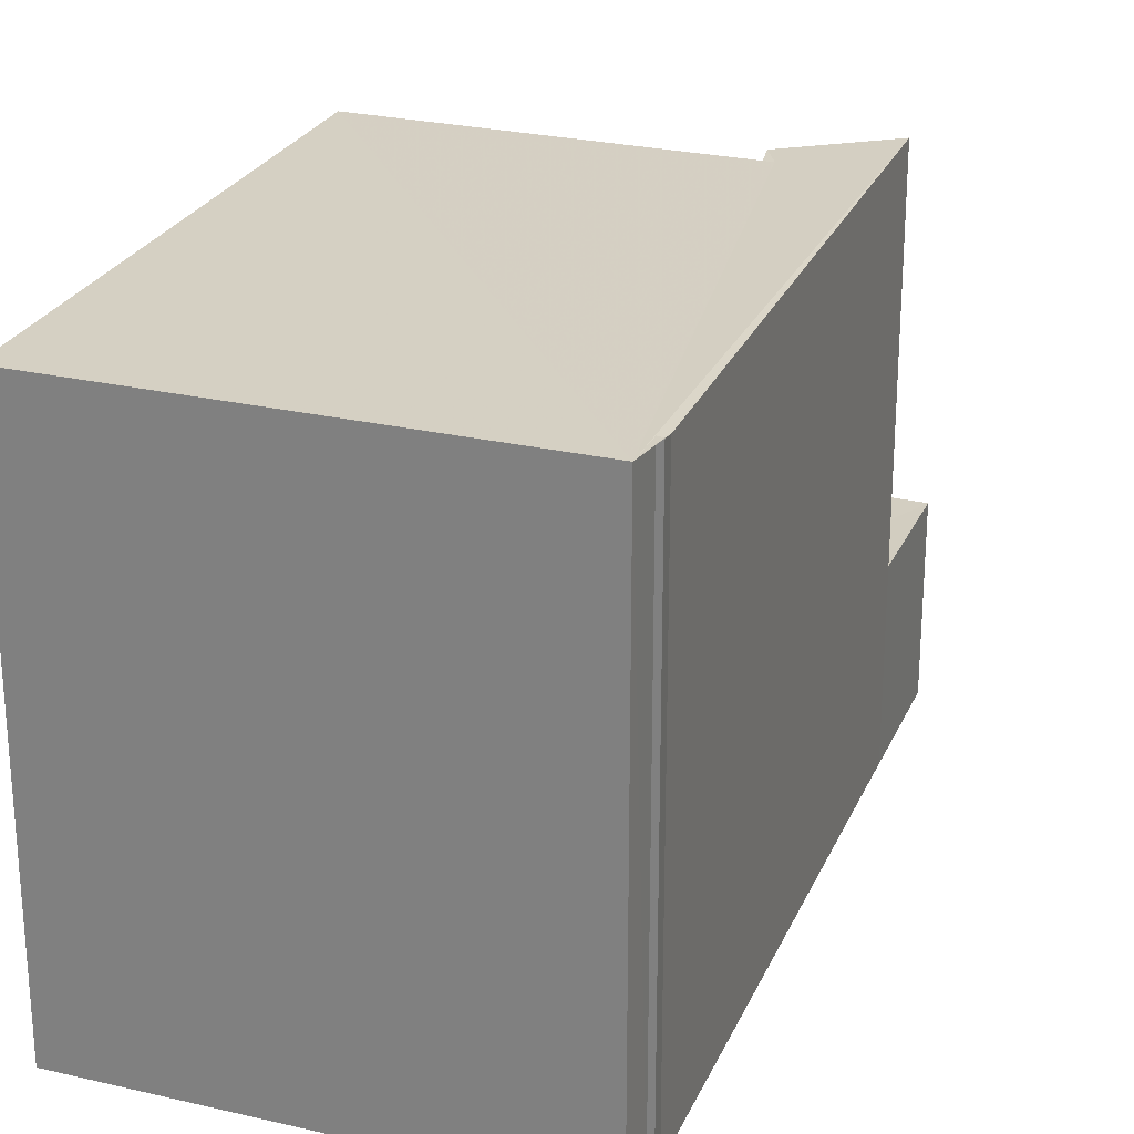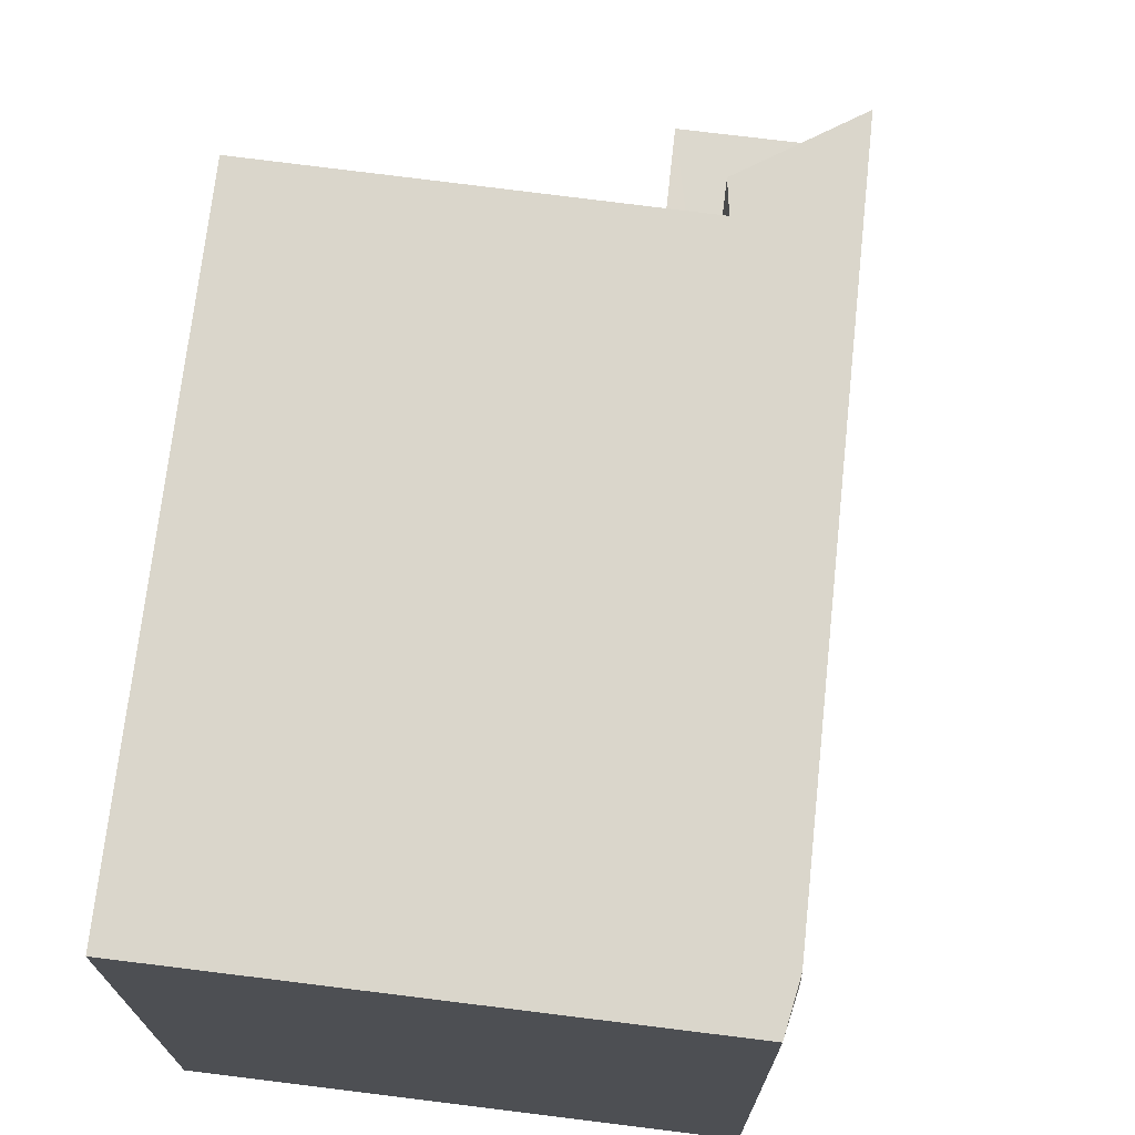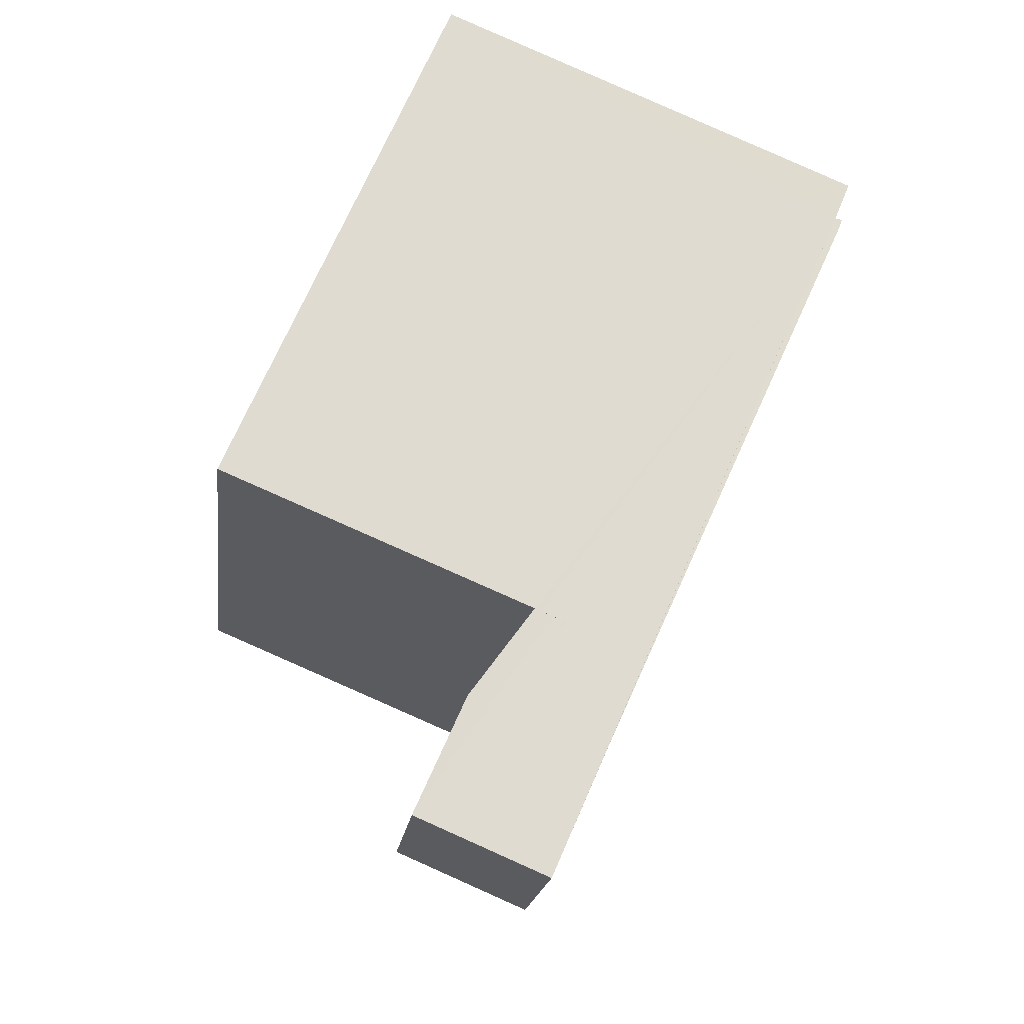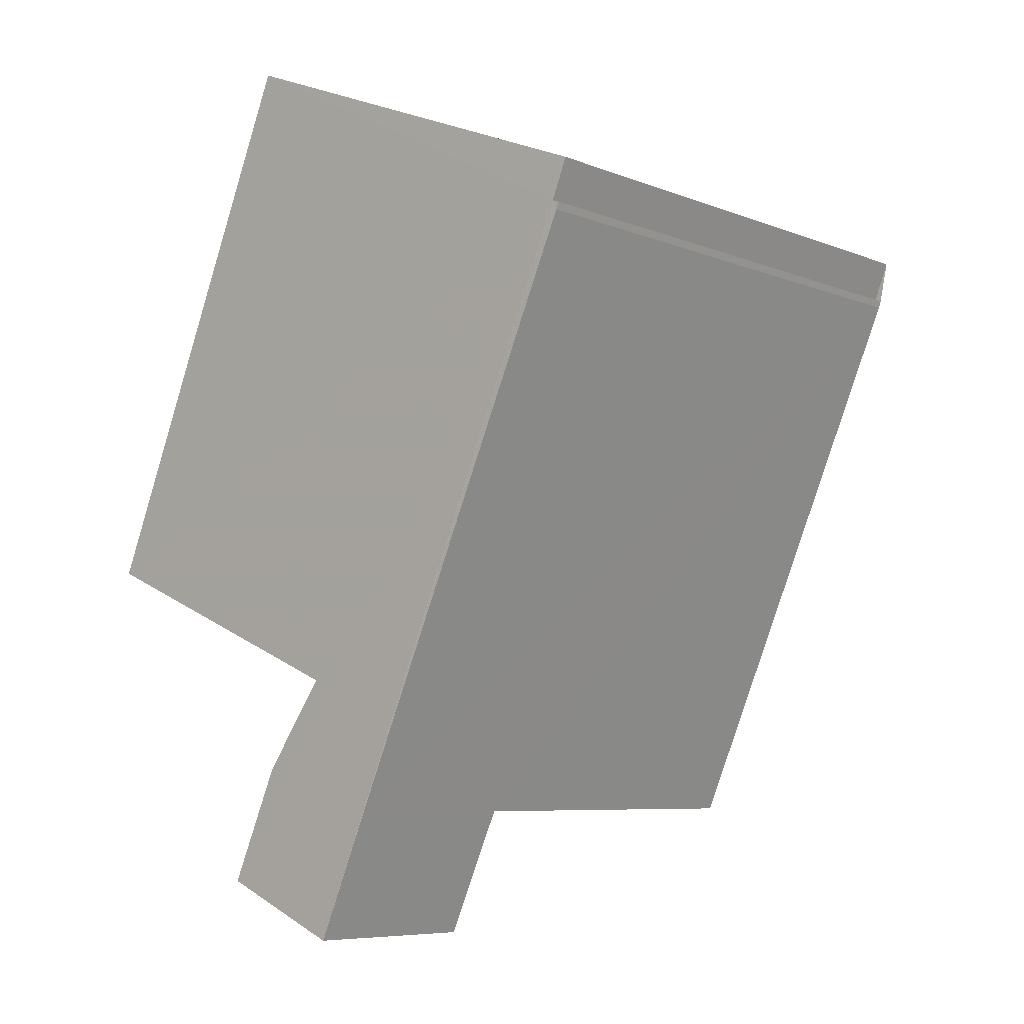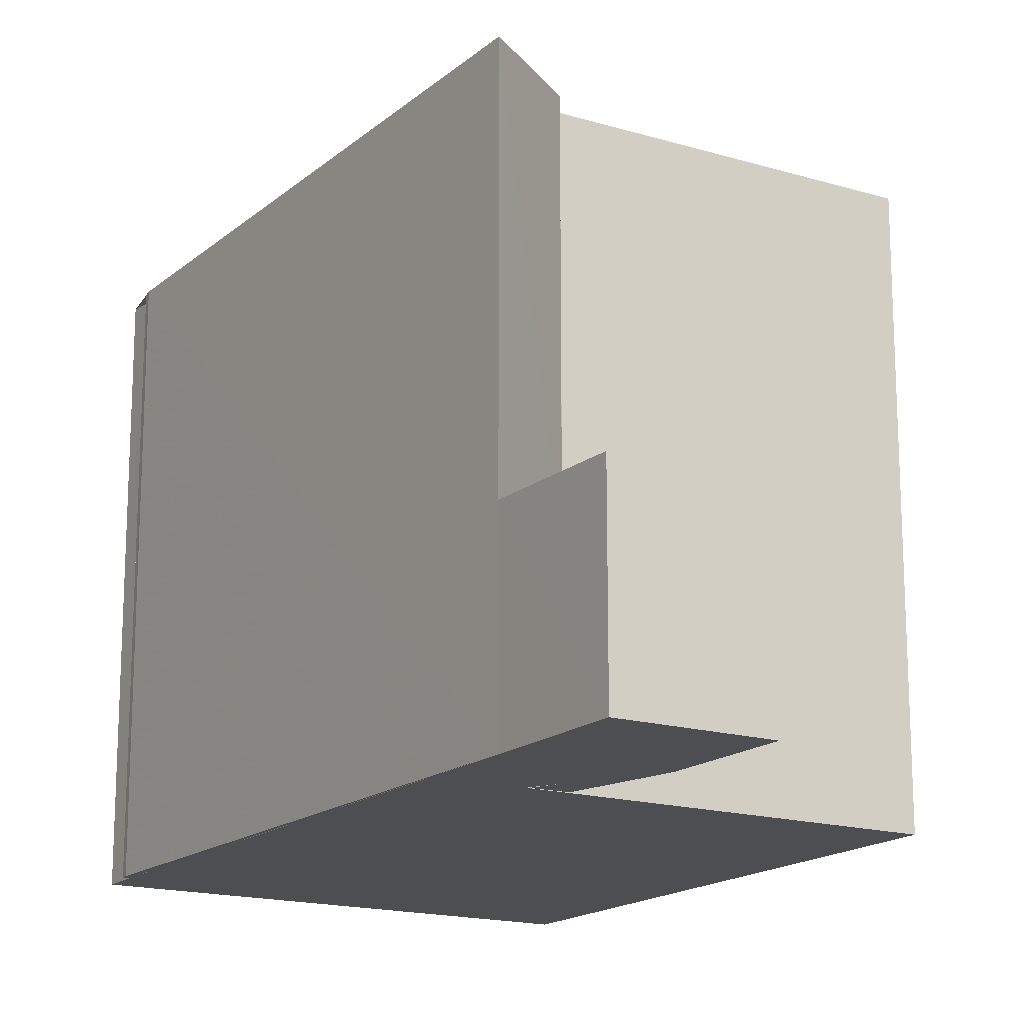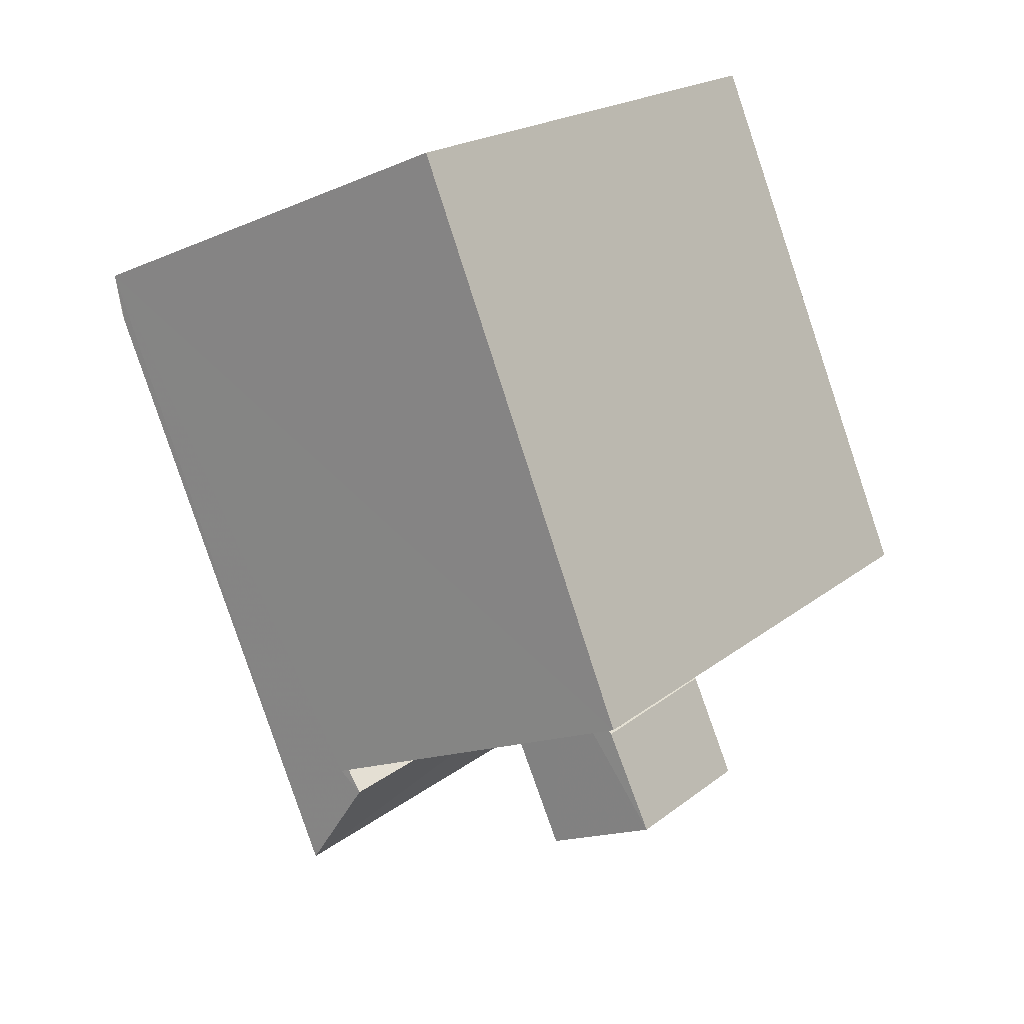
<metadata>
{"format":"obj","ext":"obj","renderer":"f3d","projection":"perspective","resolution":1024,"background":"white","views":[{"elev":25.3,"azim":-136.3,"up":"+Z"},{"elev":73.2,"azim":-150.0,"up":"+Z"},{"elev":-19.3,"azim":172.8,"up":"+Y"},{"elev":-7.5,"azim":-137.8,"up":"+Y"},{"elev":-16.9,"azim":-8.4,"up":"+Z"},{"elev":20.3,"azim":36.0,"up":"+Y"}]}
</metadata>
<code>
v 8.555e+04 4.468e+05 -0.171
v 8.555e+04 4.468e+05 -0.171
v 8.556e+04 4.468e+05 -0.171
v 8.556e+04 4.468e+05 -0.171
v 8.556e+04 4.468e+05 -0.171
v 8.556e+04 4.468e+05 -0.171
v 8.556e+04 4.468e+05 -0.171
v 8.556e+04 4.467e+05 -0.171
v 8.556e+04 4.467e+05 -0.171
v 8.556e+04 4.467e+05 -0.171
v 8.555e+04 4.468e+05 -0.171
v 8.555e+04 4.468e+05 -0.171
v 8.556e+04 4.467e+05 2.888
v 8.556e+04 4.468e+05 2.912
v 8.556e+04 4.467e+05 2.88
v 8.556e+04 4.468e+05 8.974
v 8.556e+04 4.468e+05 8.84
v 8.556e+04 4.468e+05 2.924
v 8.555e+04 4.468e+05 8.847
v 8.556e+04 4.467e+05 2.906
v 8.556e+04 4.467e+05 8.992
v 8.556e+04 4.468e+05 8.971
v 8.556e+04 4.468e+05 8.977
v 8.555e+04 4.468e+05 8.846
v 8.555e+04 4.468e+05 8.846
v 8.555e+04 4.468e+05 8.836
f 1 2 3 4 5 6 7 8 9 10 11 12
f 13 8 7 14
f 15 9 8 13
f 16 4 3 17
f 14 7 6 18
f 19 11 10 20 21
f 20 10 9 15
f 22 5 4 16
f 23 18 6 5 22
f 21 20 18 23
f 24 1 12 25
f 25 12 11 19
f 17 3 2 26
f 26 2 1 24
f 18 20 15 13 14
f 26 24 25 19 21 23 22 16 17

</code>
